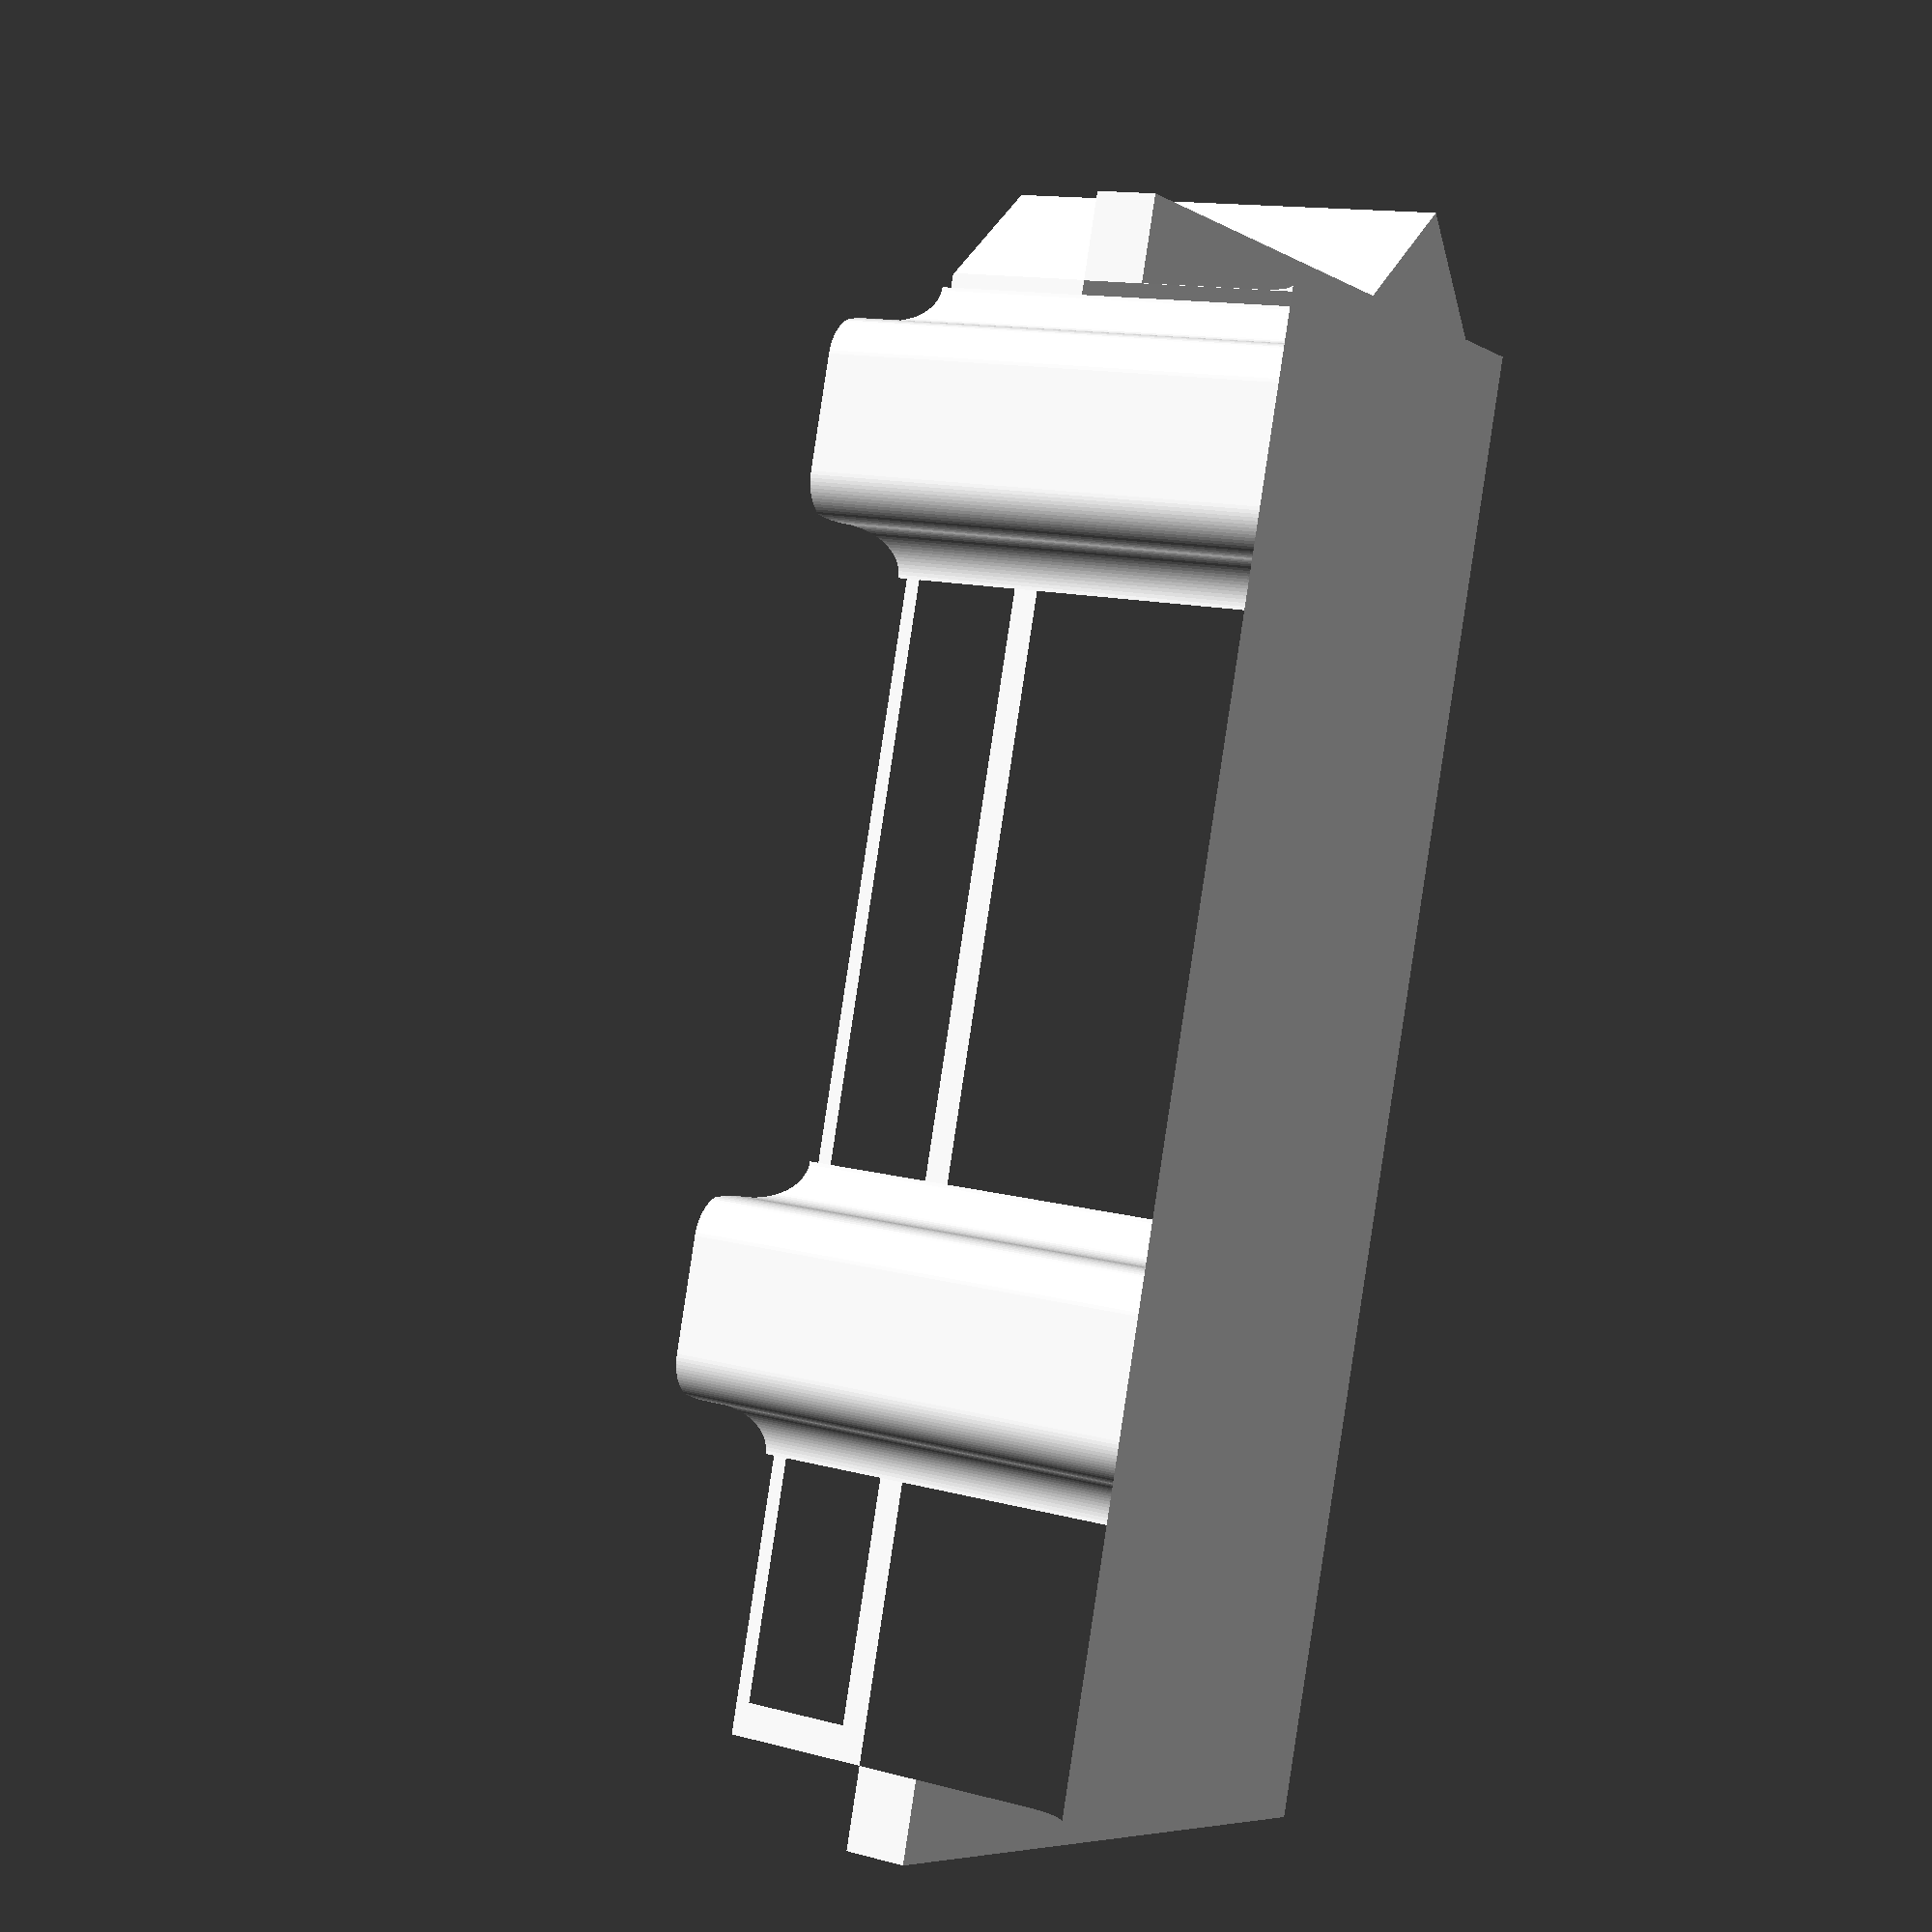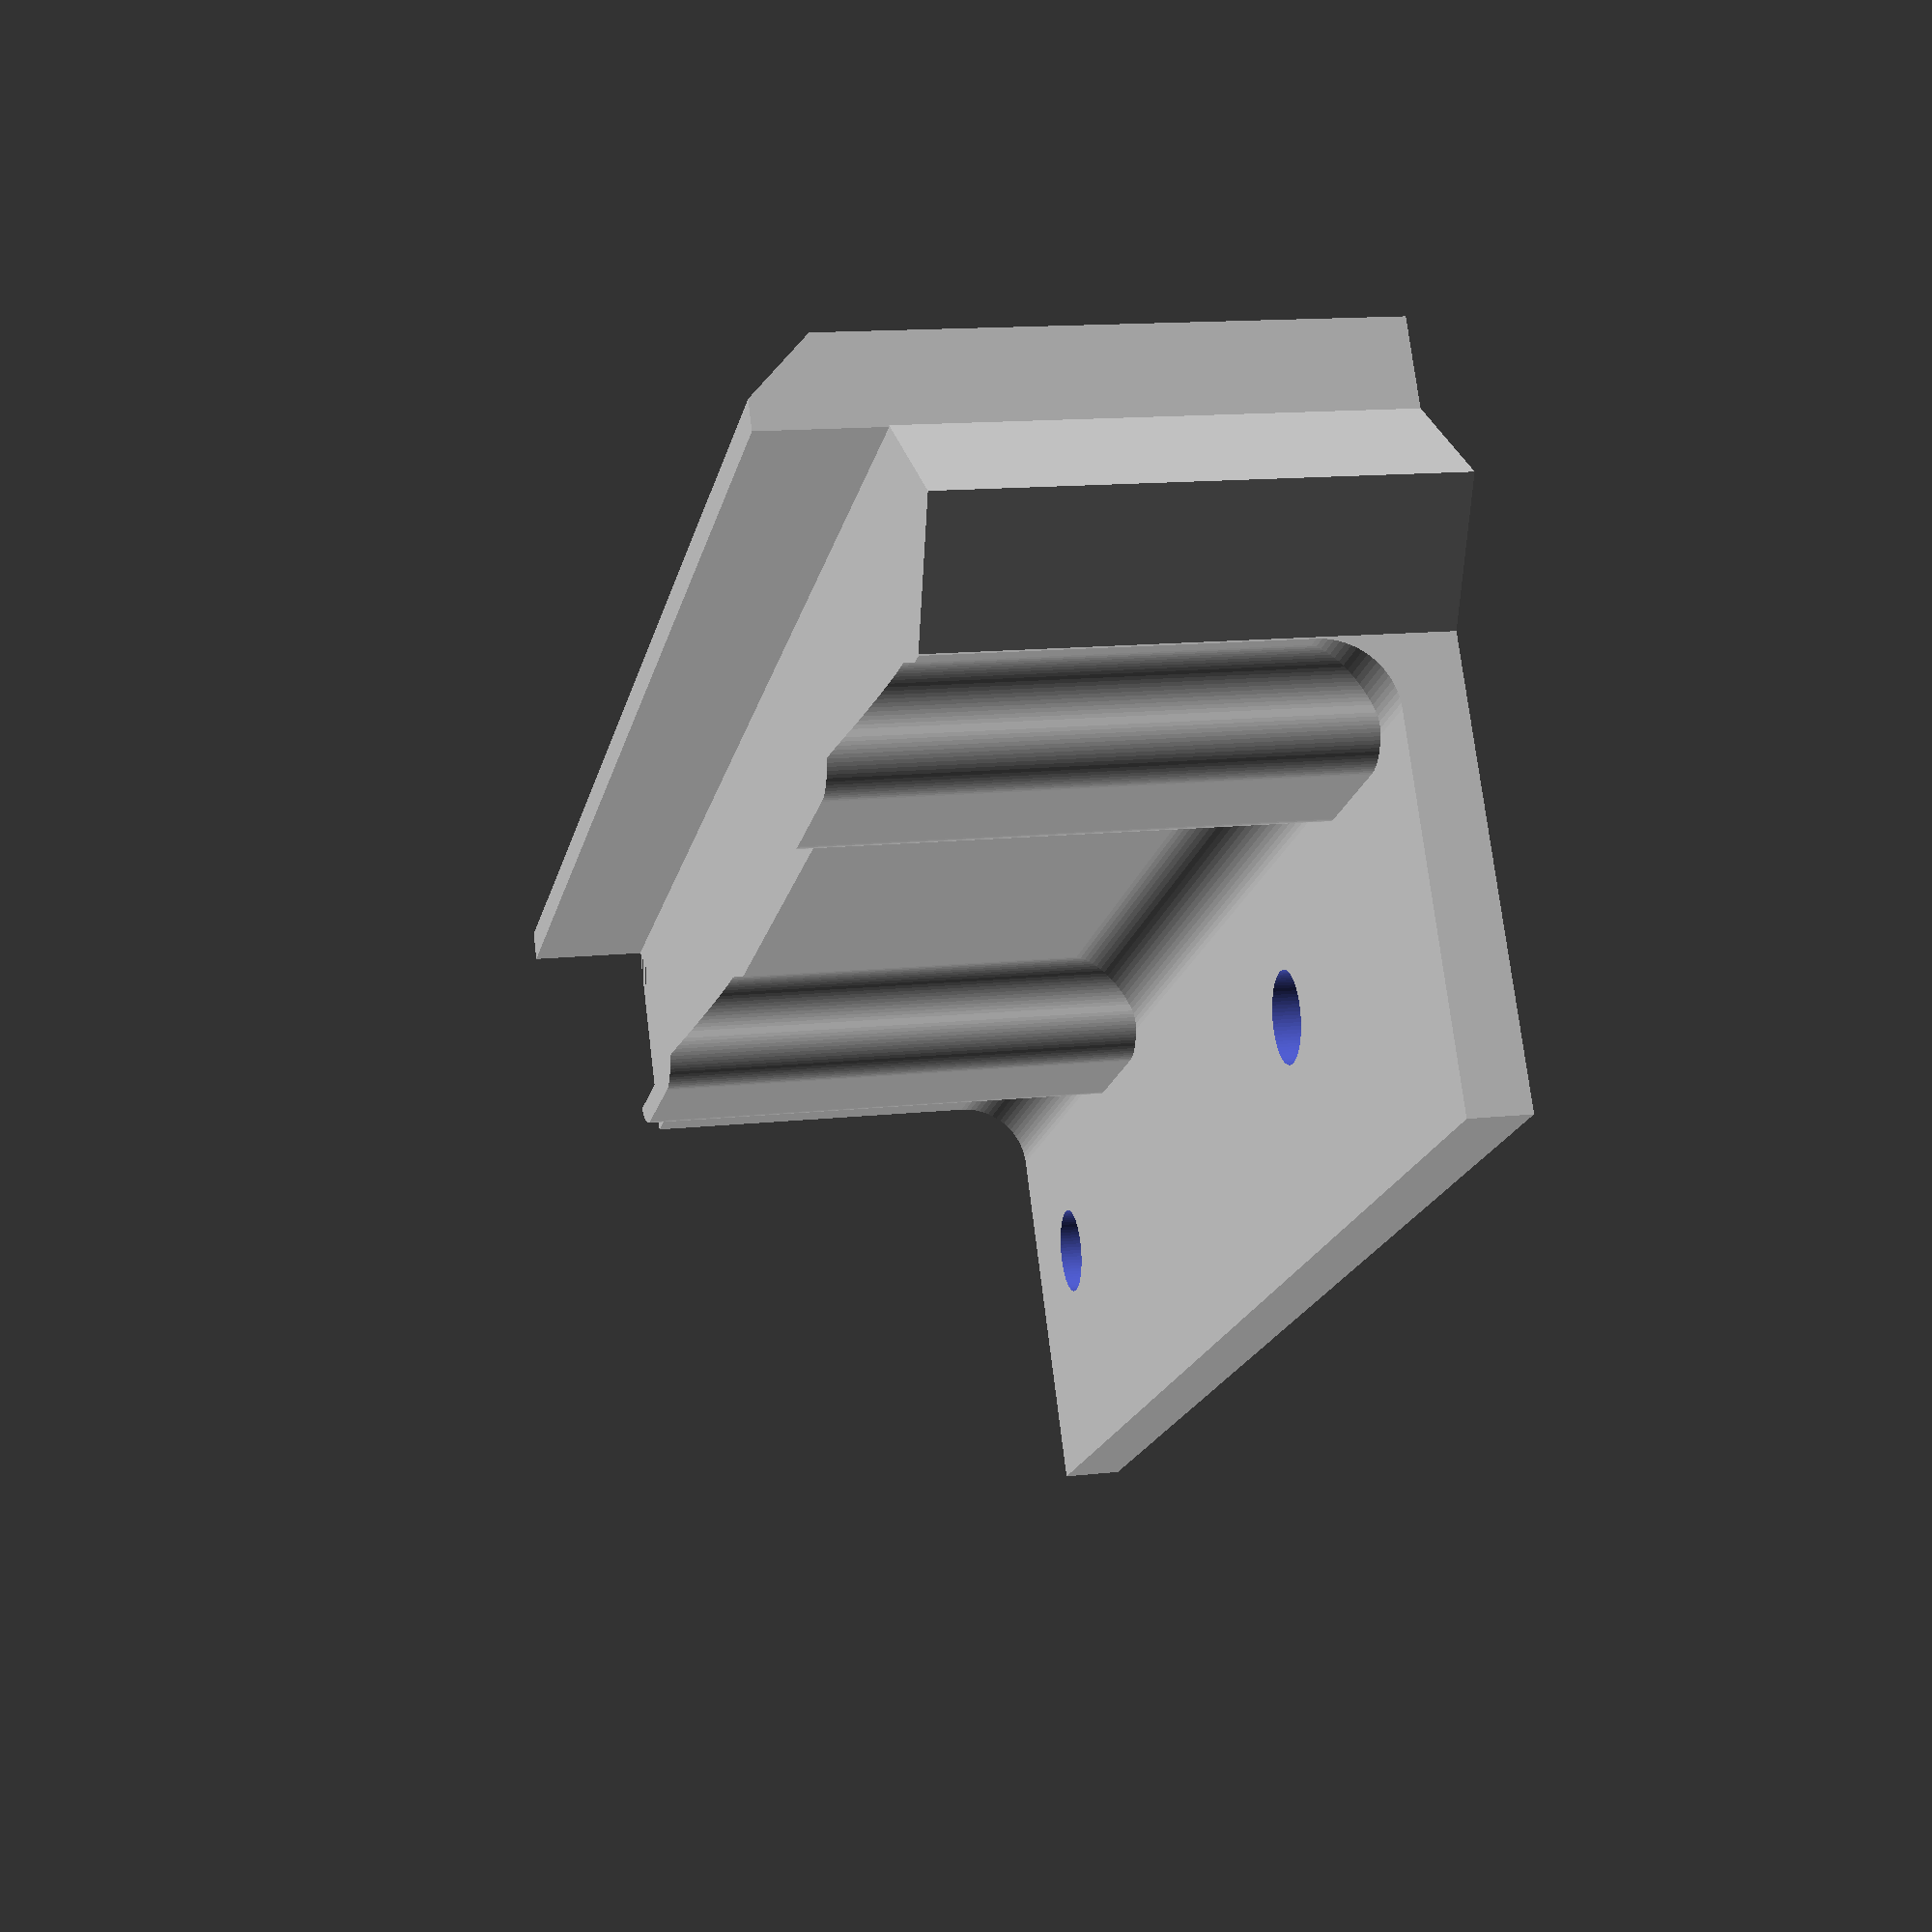
<openscad>

$fn=80;

enclosure_fitting(50);


module enclosure_fitting(piece_length)
{

// main body
base_width = 24.5 ; 
base_height = 2 ;   //default 4
acrylic_thickness = 7 ;
acrylic_catchment_depth = 4 ;
wall_thickness = 10 ;
L_fillet_size = 4.5 ;
L_height = 20 ;  //default45
extrusion = 15 ; 
hyp = pow((pow(acrylic_thickness,2)/2),1/2) ; 


main_length();
//enclosure_fitting_corner();
//translate ([piece_length+base_width ,base_width,0]) rotate ([0,0,-90]) main_length(vremove=false);

module main_length(vremove=true)
{
 difference(){
  rotate ([90,0,0])
    linear_extrude(piece_length) {
      difference() {
        union() {
          square(size = [base_width, base_height]) ;  //bottom of L
          square(size = [wall_thickness, L_height]) ;  // upline of L
          translate([wall_thickness,base_height])
            square(size = [L_fillet_size/2, L_fillet_size/2]) ;  //add for "crook of L" fillet removal
        }
        translate([wall_thickness - acrylic_thickness,L_height-acrylic_catchment_depth])
          square(size = [acrylic_thickness, acrylic_catchment_depth]) ;  //top cutout
        
        translate([0,L_height-2])
          rotate ([0,0,45]) 
            square(size = [4, 4]) ;  //top chamfer

        translate([wall_thickness + 2.25,base_height+L_fillet_size/2])
          circle(d=L_fillet_size); // "crook of L" fillet removal
      }
    }
    
  for (y =[15:30:piece_length]) {
    translate([base_width-(extrusion/2),-y,-10]) cylinder(h = 20 , d=3);
    }
    if (vremove) {//remove V fitting
     translate ([wall_thickness/2-acrylic_thickness/2+hyp,-acrylic_thickness/2-piece_length,0]) rotate ([0,0,45])
    cube ([hyp,hyp,L_height-acrylic_catchment_depth]); 
    }
}
{
//add V fitting

translate ([wall_thickness/2-acrylic_thickness/2+hyp,-acrylic_thickness/2,0]) rotate ([0,0,45])
cube ([hyp,hyp,L_height-acrylic_catchment_depth]);

//30mm interval (20mm gap)
for (y =[7.5 : 30 : piece_length]) {
  translate ([11.5,-y,0])
    arm_bit();
    
    
}
}
}






module arm_bit() {
  // arm bits
  render () //render to remove an artifact.
  difference(){
    union(){
      rotate ([0,0,90])
        linear_extrude(L_height-1.5) 
          difference(){
            union() {
              hull(){
                circle(d=3.0);
                translate([4.0,0])
                  circle(d=3.0);
              }
            translate([-3.0,0]) square([3.0,1.5]);
            translate([4.0,0]) square([3.0,1.5]);
            }
          translate([7.0,0]) circle(d=3.0);
          translate([-3.0,0]) circle(d=3.0);
          }
    }
    translate([-4.5,-10,L_height - 1])  rotate ([0,45,0]) cube([4,20,6]);  //make diagnol
  }
}

module enclosure_fitting_corner(){
translate ([base_width,0,0])
rotate ([0,0,90])
    rotate_extrude(angle=90, convexity=50) {
      2d_corner();
      }
 
    }
    

module 2d_corner()
{
difference() {
        union() {
          square(size = [base_width, base_height]) ;  //bottom of L
          translate ([base_width-wall_thickness,0]) square(size = [wall_thickness, L_height]) ;  // upline of L
          translate([base_width - wall_thickness-L_fillet_size/2,base_height])
            square(size = [L_fillet_size/2, L_fillet_size/2]) ;  //add for "crook of L" fillet removal
        }
        translate([base_width - wall_thickness,L_height-acrylic_catchment_depth])
          square(size = [acrylic_thickness, acrylic_catchment_depth]) ;  //top cutout
        
        translate([base_width,L_height-2])
          rotate ([0,0,45]) 
            square(size = [4, 4]) ;  //top chamfer

        translate([base_width - wall_thickness  - L_fillet_size/2,base_height + L_fillet_size/2])
          circle(d=L_fillet_size); // "crook of L" fillet removal
      }
  
      
}


}


</openscad>
<views>
elev=167.1 azim=163.8 roll=57.6 proj=p view=solid
elev=166.2 azim=239.2 roll=103.8 proj=p view=solid
</views>
